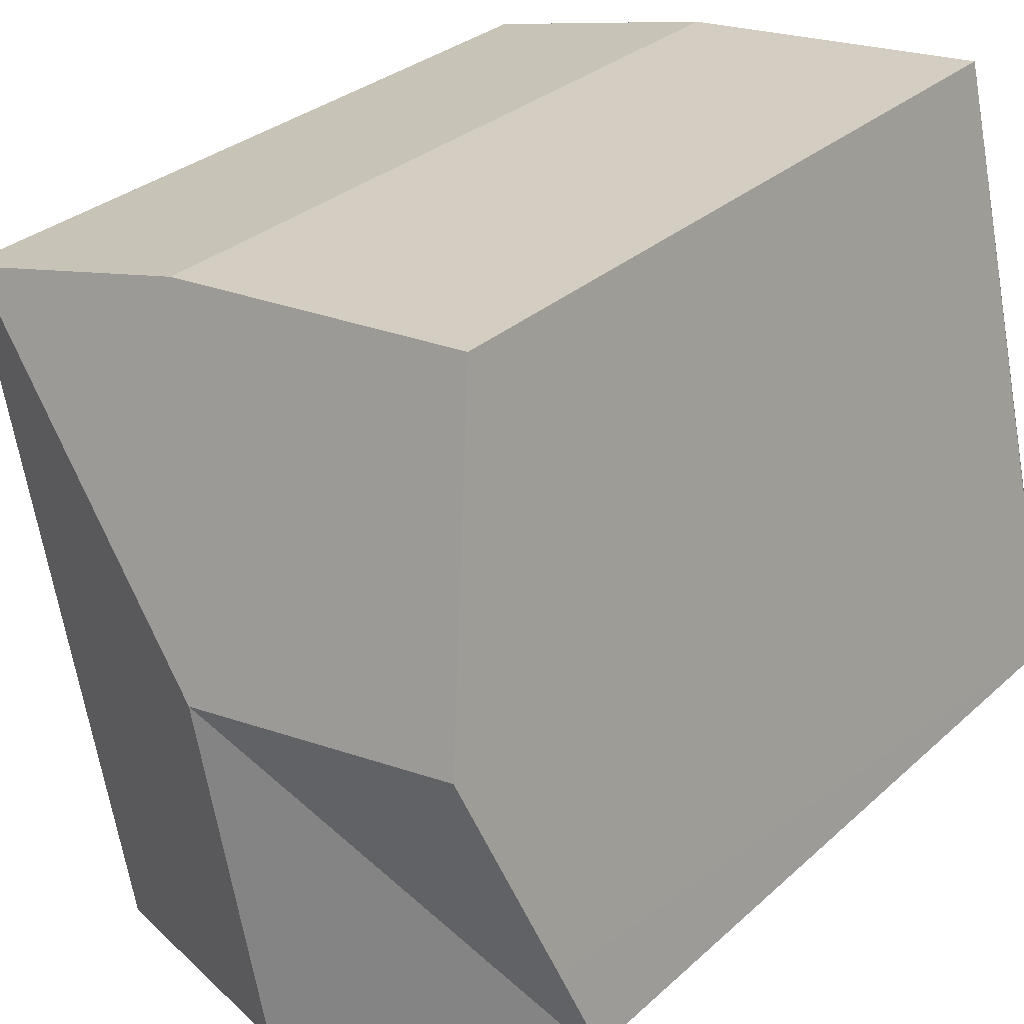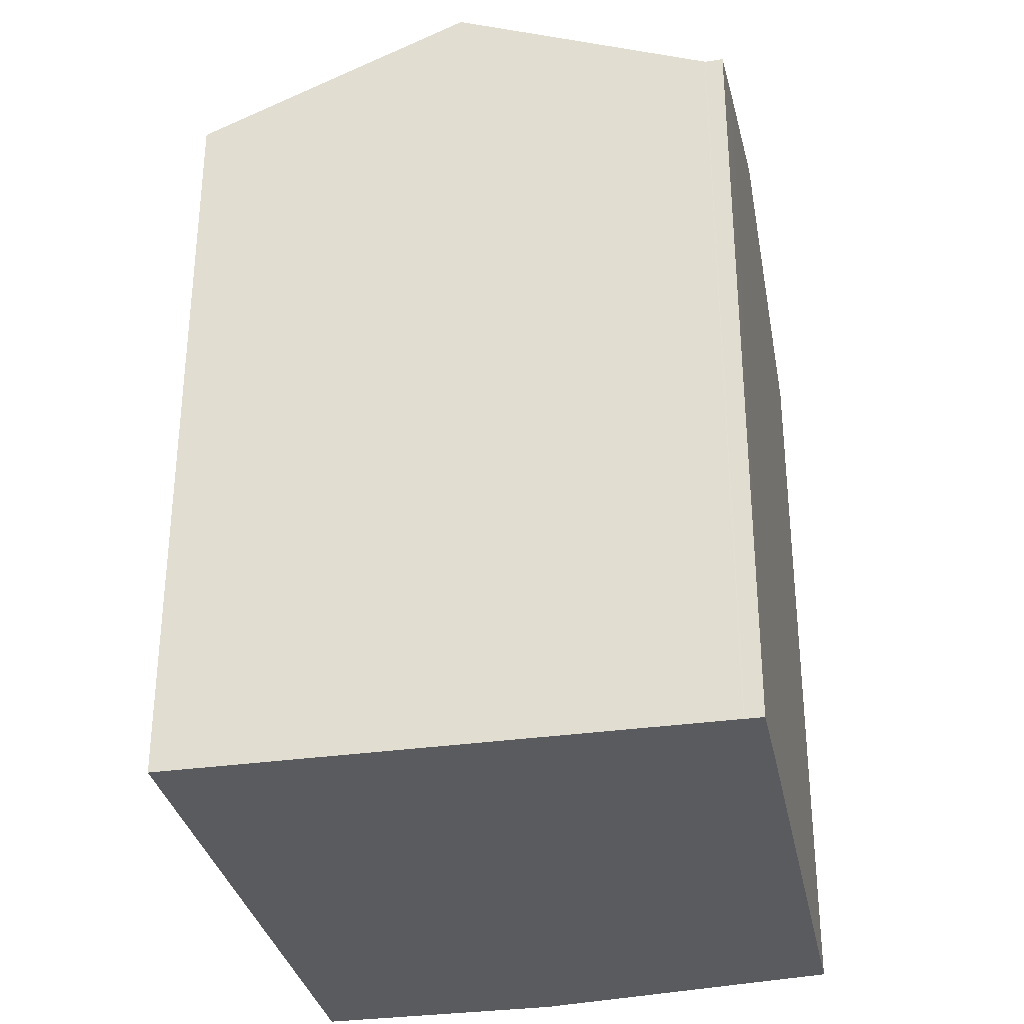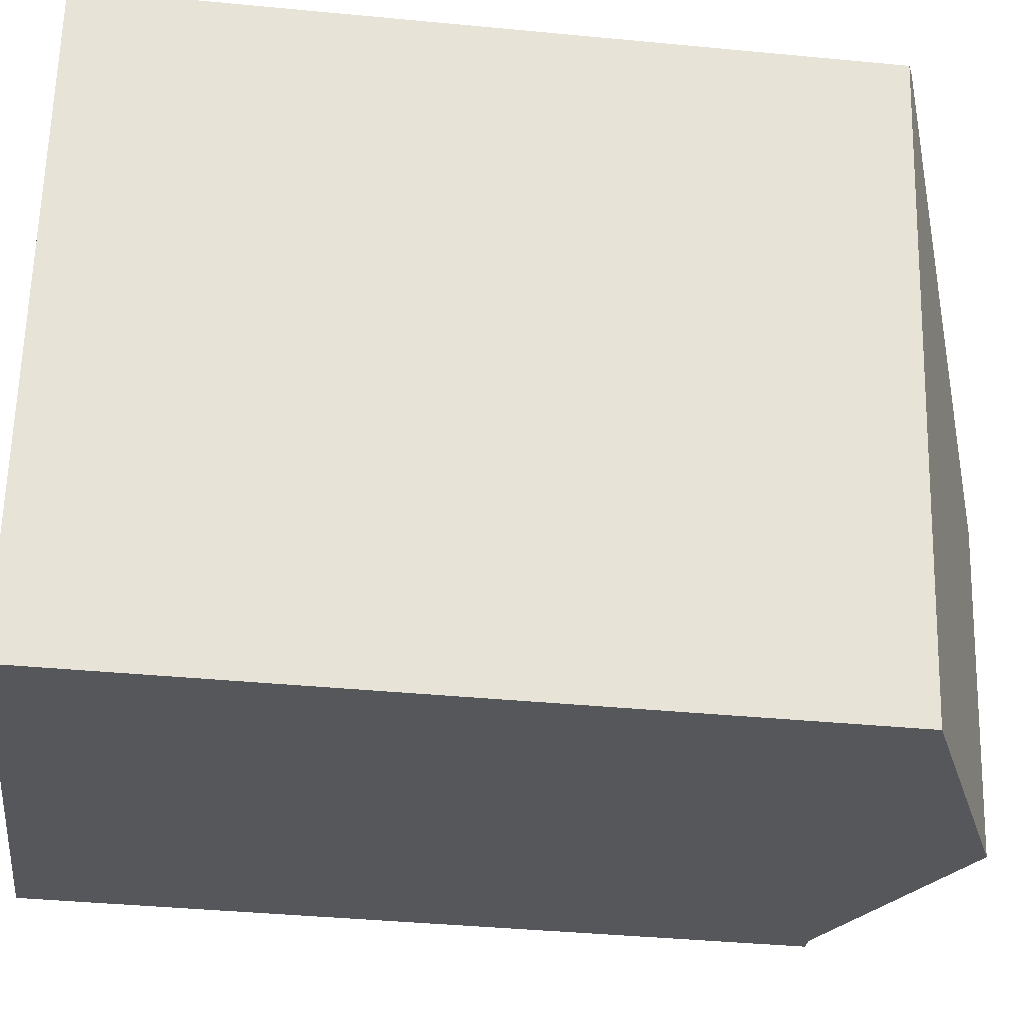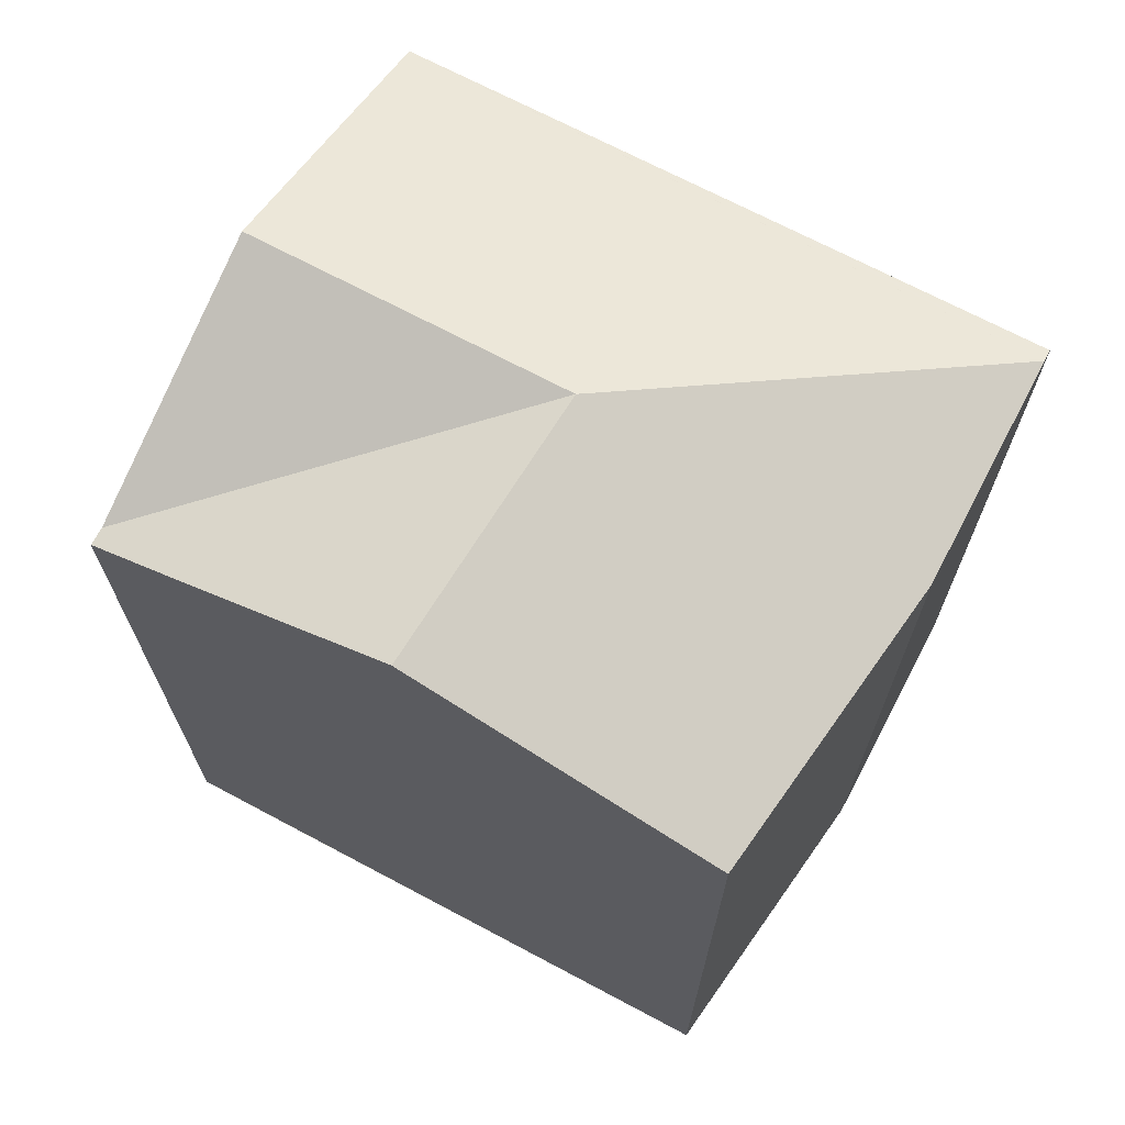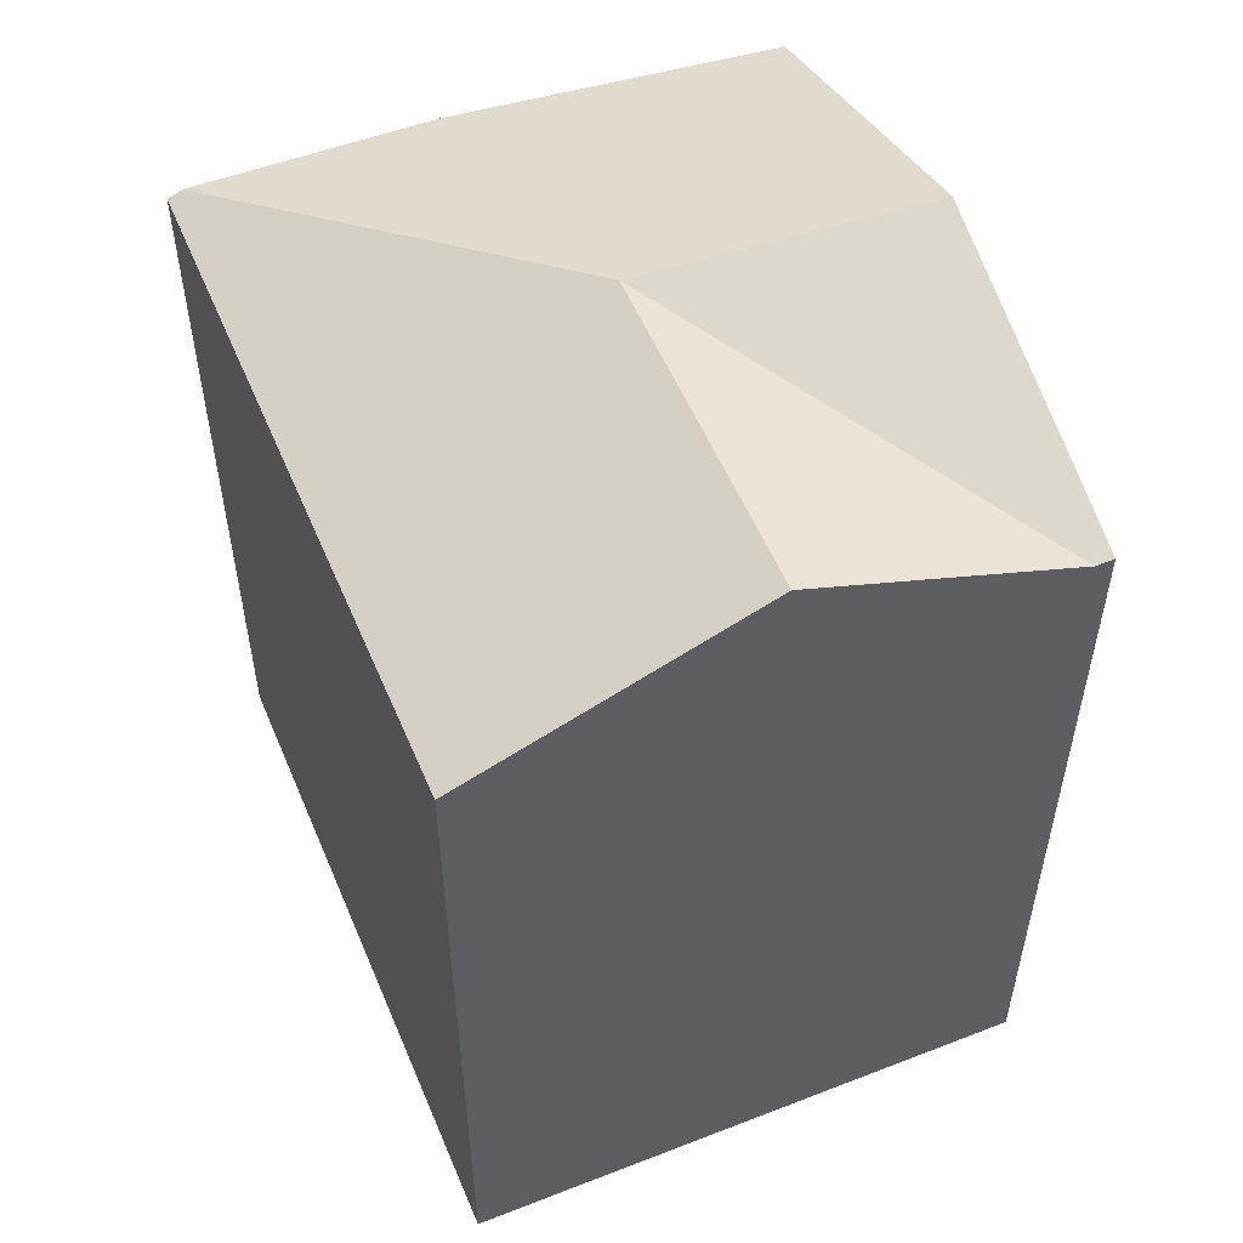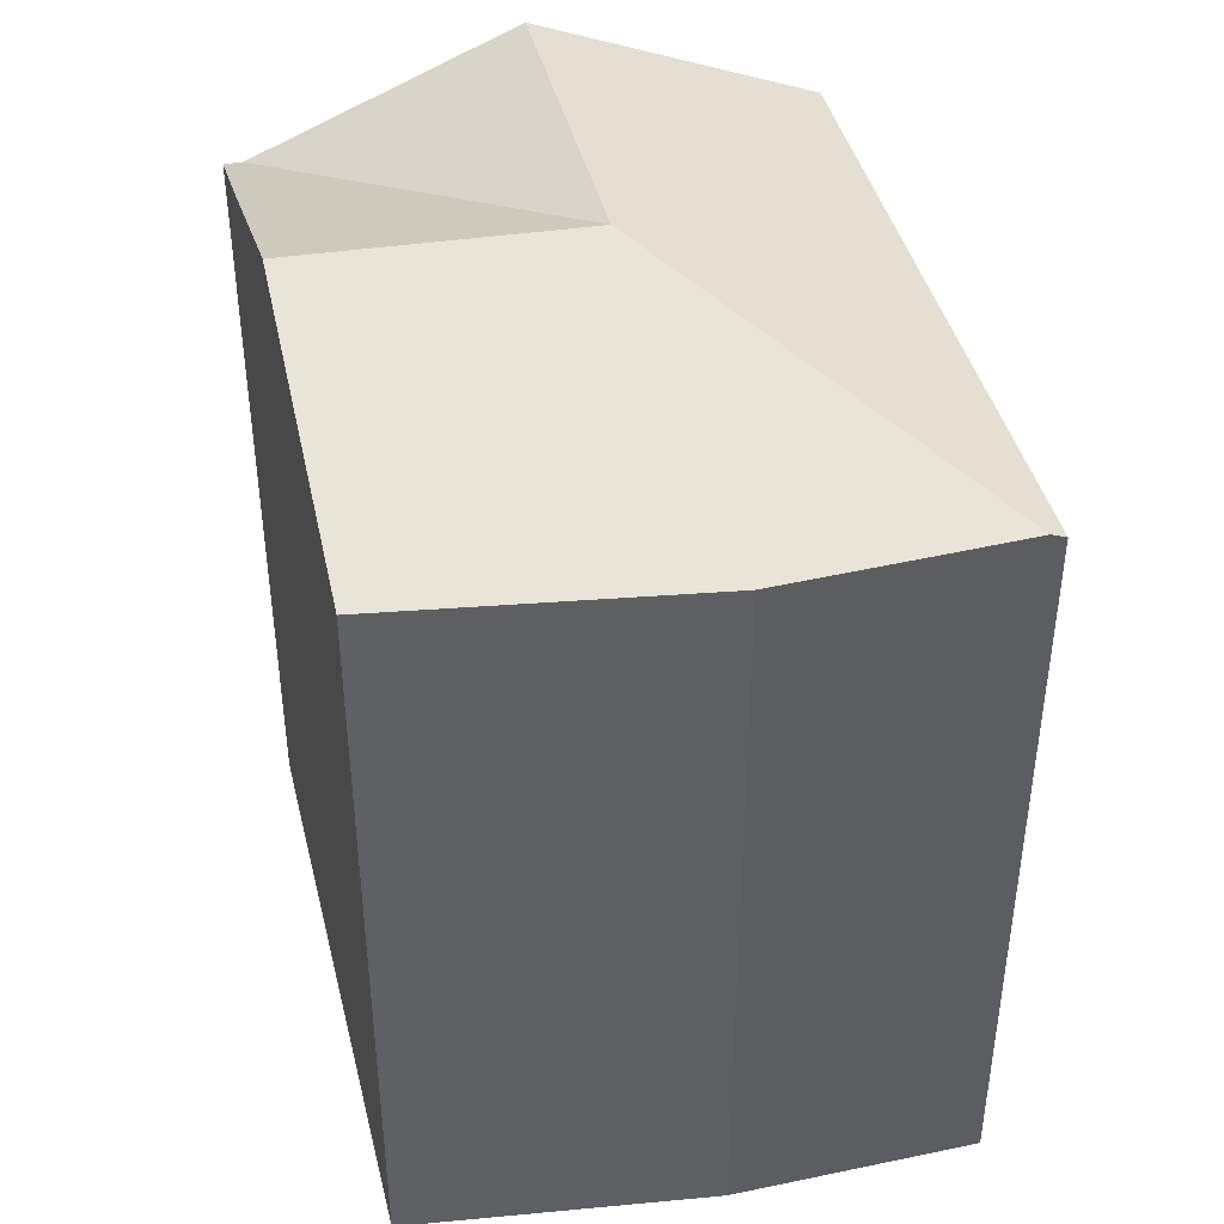
<metadata>
{"format":"obj","ext":"obj","renderer":"f3d","projection":"perspective","resolution":1024,"background":"white","views":[{"elev":29.8,"azim":-142.6,"up":"+Z"},{"elev":-32.4,"azim":-156.3,"up":"+Y"},{"elev":-39.5,"azim":83.2,"up":"+Z"},{"elev":69.8,"azim":-49.4,"up":"+Y"},{"elev":54.6,"azim":170.0,"up":"+Y"},{"elev":42.4,"azim":-1.1,"up":"+Y"}]}
</metadata>
<code>
v  7.276 18.52 5.407
v  9.443 16.11 12.1
v  14.29 16.23 10.99
v  2.835 16.24 12.71
v  1.4 18.52 6.302
v  13.53 16.11 6.186
v  14.6 16.11 10.92
v  13.21 16.11 4.739
v  11.61 16.12 -2.374
v  11.57 16.12 -2.559
v  11.29 16.24 -2.498
v  11.2 16.27 -2.478
v  8.781 17.28 -1.943
v  5.789 18.52 -1.281
v  0.388 16.28 -0.087
v  0.372 16.27 -0.083
v  0 16.28 9.969e-16
v  0.401 16.94 1.845
v  11.57 1.567e-16 -2.559
v  0.388 5.327e-18 -0.087
v  5.789 7.844e-17 -1.281
v  11.2 1.517e-16 -2.478
v  11.29 1.53e-16 -2.498
v  8.781 1.19e-16 -1.943
v  0.372 5.082e-18 -0.083
v  0 0 0
v  2.835 -7.782e-16 12.71
v  0.401 -1.13e-16 1.845
v  1.4 -3.859e-16 6.302
v  9.443 -7.407e-16 12.1
v  14.6 -6.685e-16 10.92
v  14.29 -6.728e-16 10.99
v  11.61 1.454e-16 -2.374
v  13.21 -2.902e-16 4.739
v  13.53 -3.788e-16 6.186
g defaultobject
f 1 2 3
f 2 1 4
f 4 1 5
f 6 3 7
f 3 6 8
f 3 8 9
f 3 9 10
f 3 10 11
f 3 11 1
f 1 11 12
f 1 12 13
f 1 13 14
f 1 14 15
f 1 15 16
f 17 1 16
f 1 17 18
f 1 18 5
f 13 15 14
f 15 13 12
f 15 12 11
f 15 11 10
f 15 10 19
f 15 19 20
f 20 19 21
f 21 19 22
f 22 19 23
f 21 22 24
f 20 16 15
f 16 20 25
f 16 26 17
f 26 16 25
f 26 18 17
f 18 26 5
f 5 26 4
f 4 26 27
f 27 26 28
f 27 28 29
f 27 2 4
f 2 27 30
f 30 3 2
f 3 30 7
f 7 30 31
f 31 30 32
f 9 19 10
f 19 9 33
f 33 9 8
f 33 8 34
f 34 8 6
f 34 6 35
f 35 6 7
f 35 7 31
f 32 35 31
f 35 32 30
f 35 30 27
f 35 27 34
f 34 27 29
f 34 29 33
f 33 29 28
f 33 28 19
f 19 28 23
f 23 28 22
f 22 28 24
f 24 28 21
f 21 28 20
f 20 28 25
f 25 28 26

</code>
